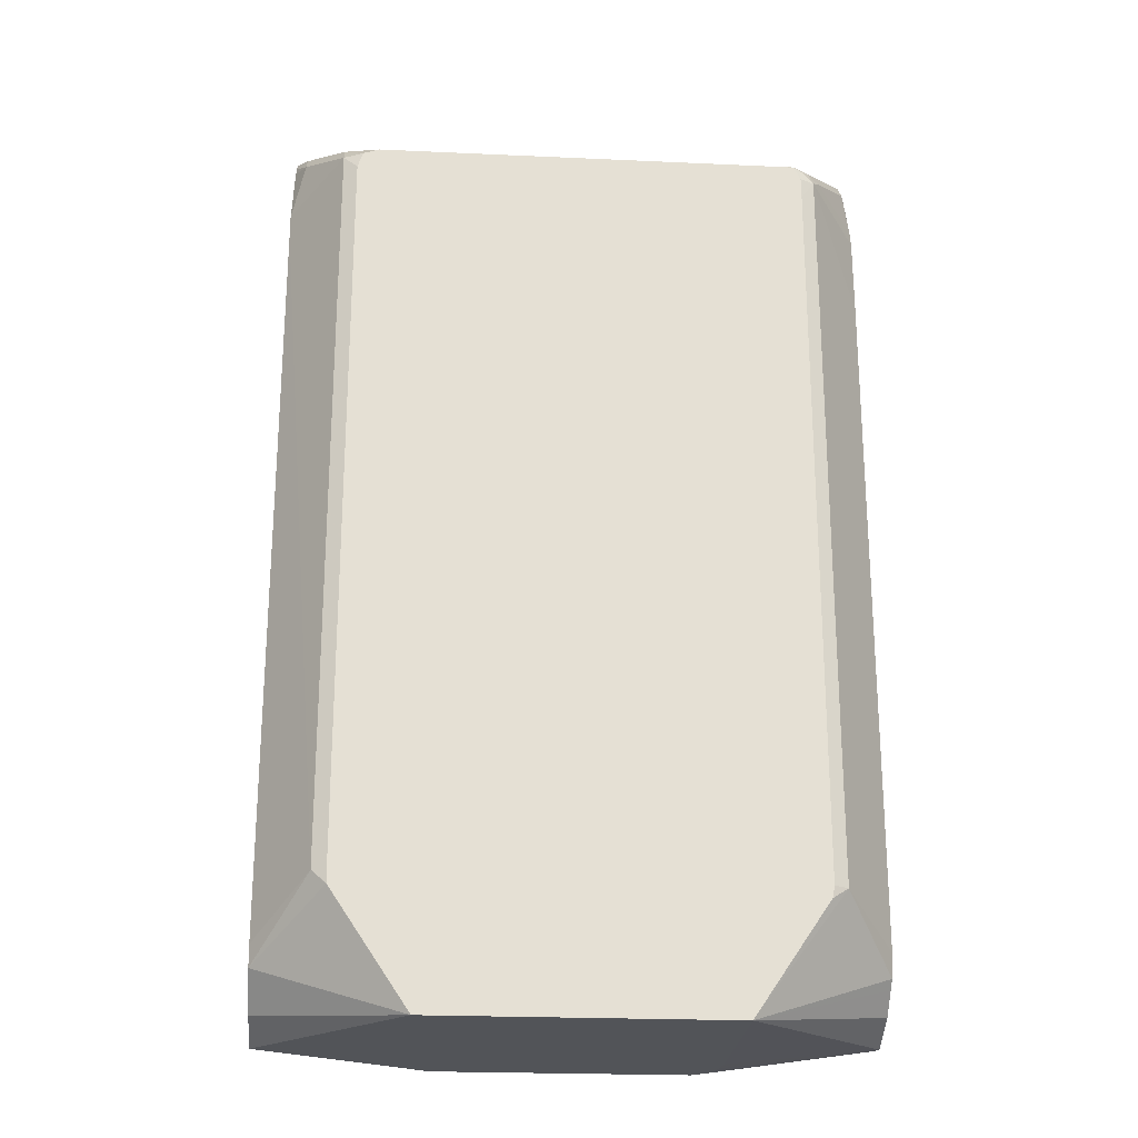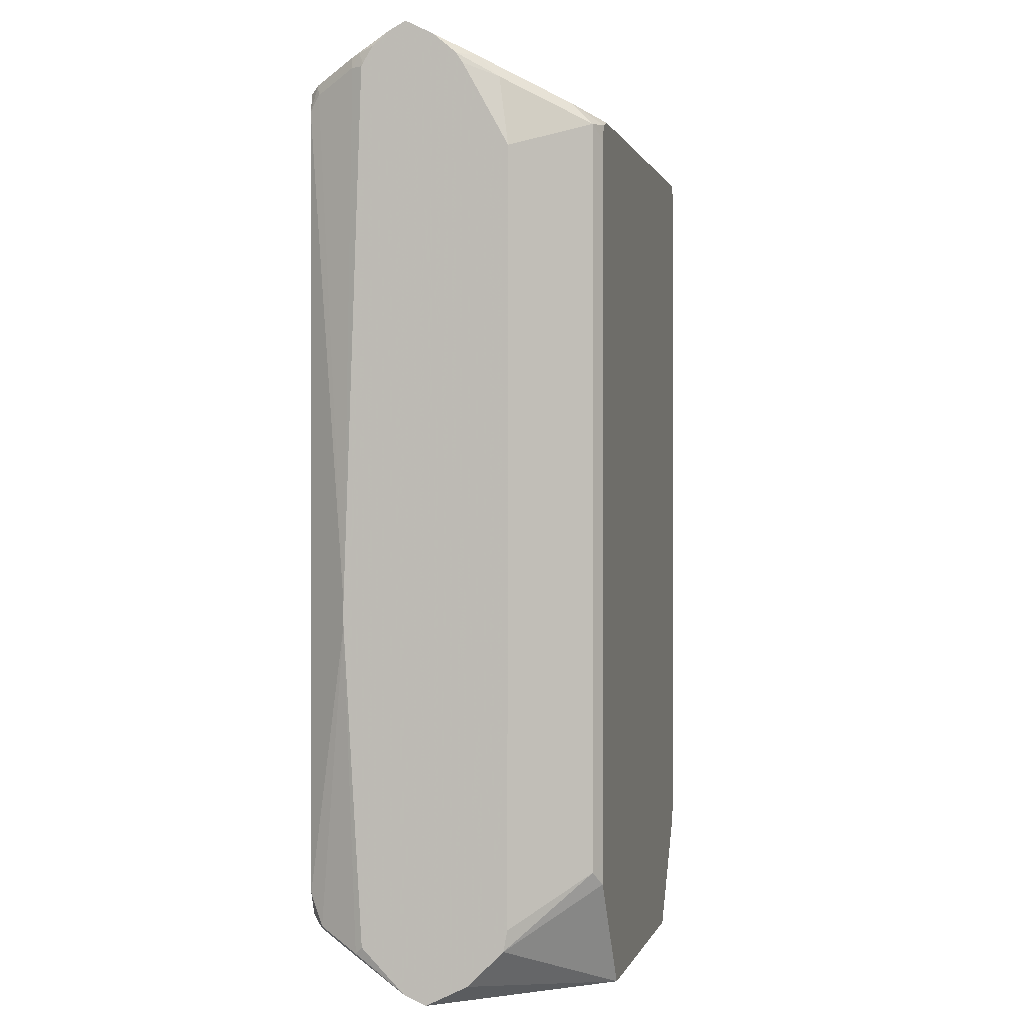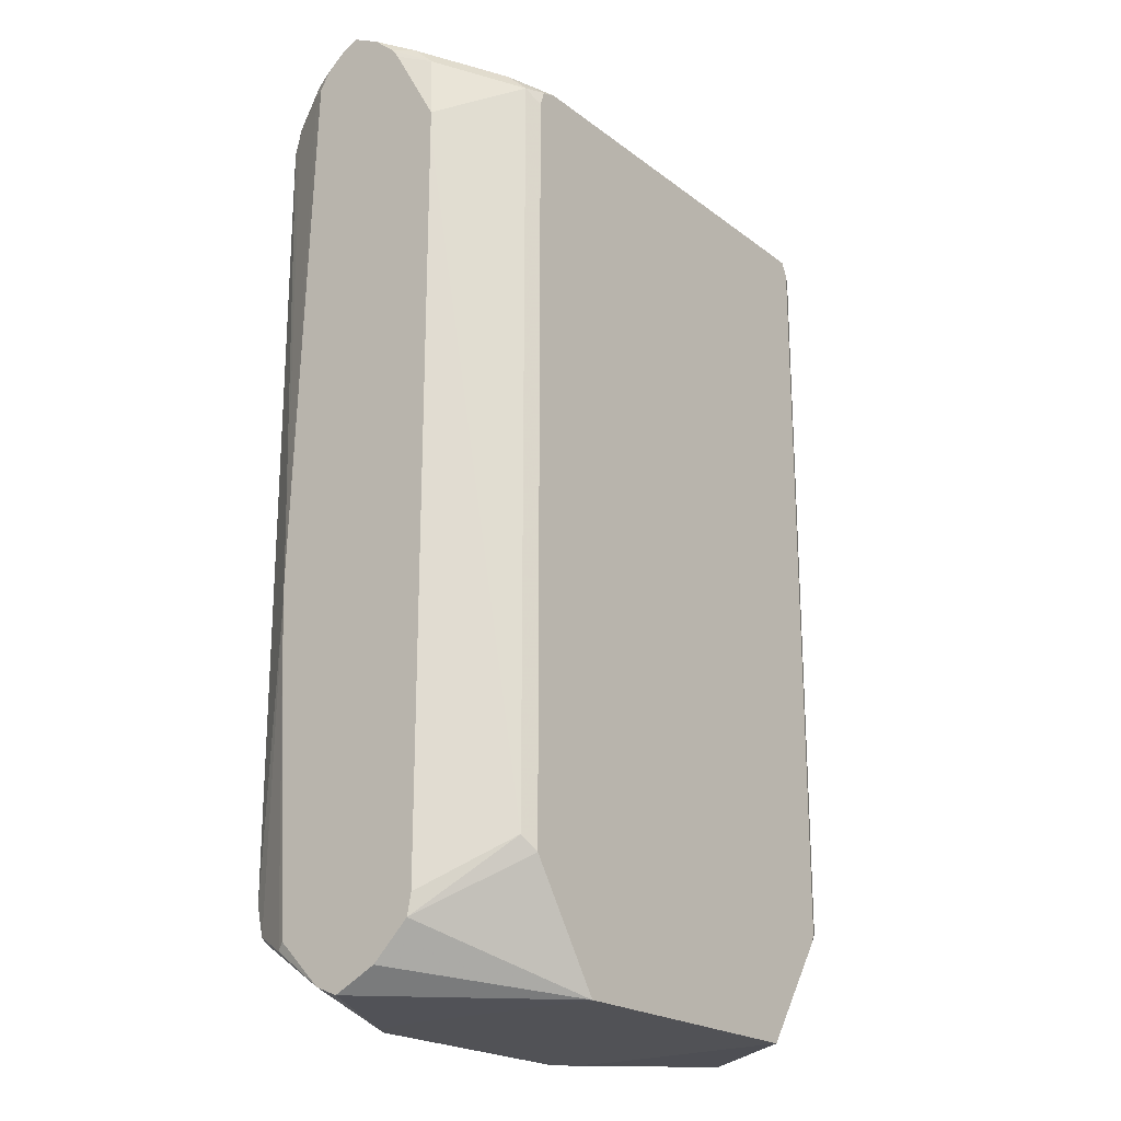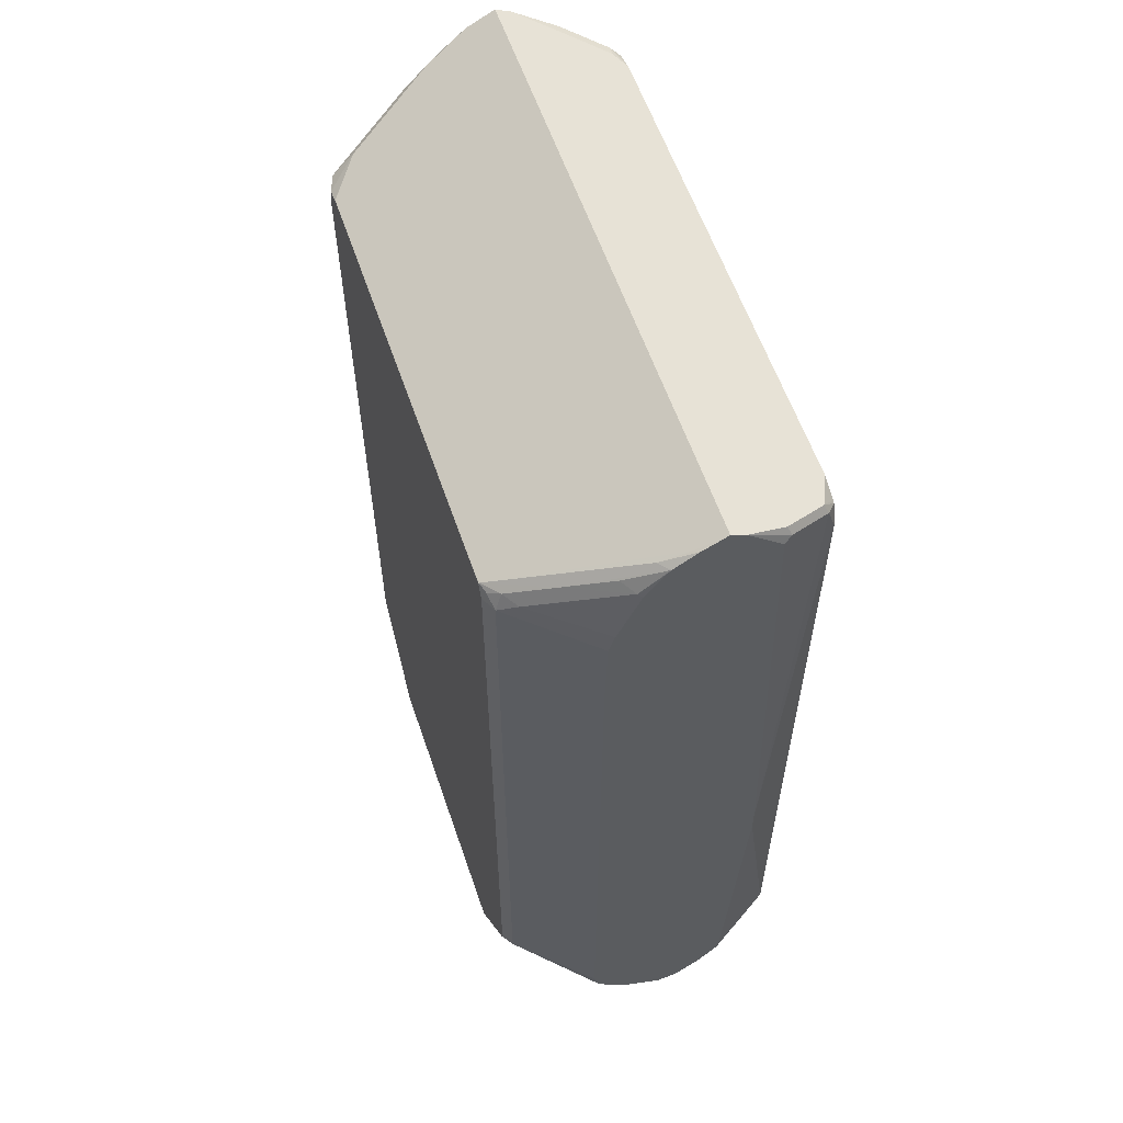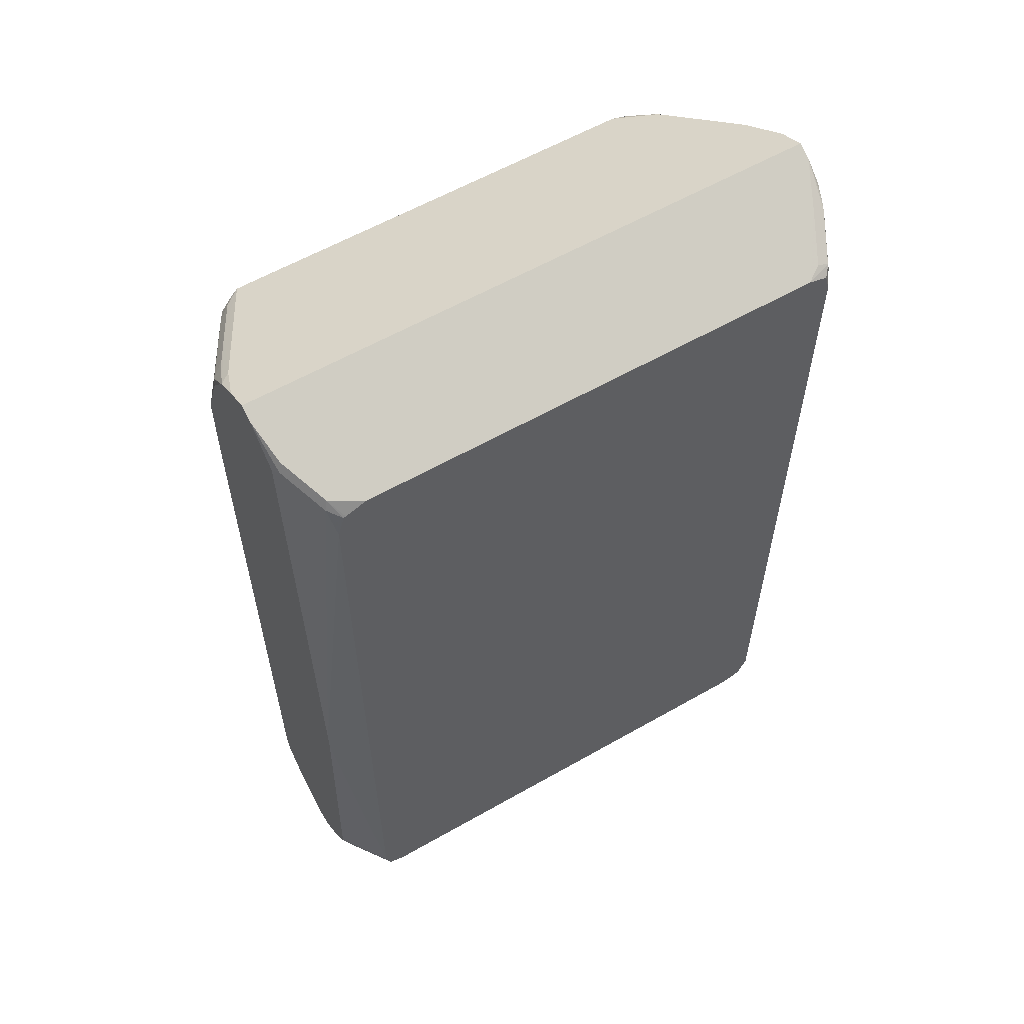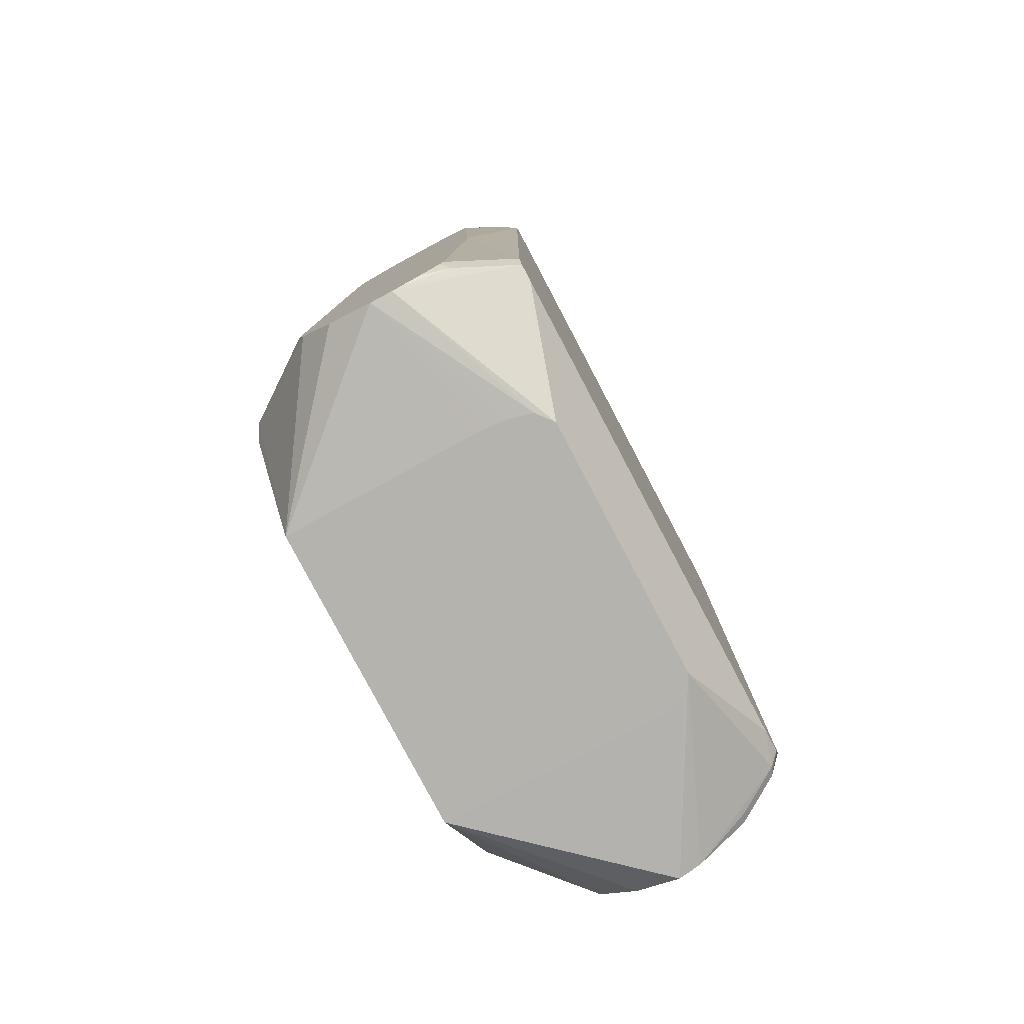
<metadata>
{"format":"obj","ext":"obj","renderer":"f3d","projection":"perspective","resolution":1024,"background":"white","views":[{"elev":-23.2,"azim":-4.4,"up":"+Z"},{"elev":0.4,"azim":-76.6,"up":"+Z"},{"elev":-21.2,"azim":-52.8,"up":"+Z"},{"elev":59.1,"azim":71.1,"up":"+Z"},{"elev":59.2,"azim":149.6,"up":"+Z"},{"elev":-80.0,"azim":117.8,"up":"+Z"}]}
</metadata>
<code>
v -0.2424 -0.1915 0.4004
v -0.2263 -0.1451 0.3771
v -0.2424 -0.1799 0.3945
v -0.2424 -0.2147 0.3888
v 0.2411 -0.1915 0.4004
v -0.1961 -0.1017 0.3555
v -0.235 -0.1436 0.3742
v -0.2424 -0.179 0.3941
v -0.2089 -0.1103 0.3597
v -0.2176 -0.1088 0.3568
v 0.2379 -0.2147 0.3888
v -0.2424 -0.2335 0.3727
v -0.2321 -0.2495 0.3713
v -0.2147 -0.2843 0.3539
v -0.1682 -0.3423 0.3249
v 0.2411 -0.2115 0.3903
v 0.2411 -0.1799 0.3945
v 0.235 -0.148 0.3786
v 0.2175 -0.1132 0.3612
v 0.2263 -0.1451 0.3771
v 0.1915 -0.1017 0.3555
v -0.2119 -0.1017 0.3512
v -0.2379 -0.1451 0.3655
v -0.2379 -0.1509 0.3771
v -0.2424 -0.1638 0.3816
v -0.2162 -0.1017 0.3354
v -0.2205 -0.1103 0.3481
v 0.1799 -0.3423 0.3249
v 0.2321 -0.2379 0.3771
v -0.2424 -0.2392 0.3642
v -0.2321 -0.2669 0.3539
v -0.1972 -0.3365 0.3191
v -0.1972 -0.3191 0.3365
v -0.1681 -0.3426 0.3248
v 0.2411 -0.2303 0.3781
v 0.2411 -0.1515 0.3681
v 0.2379 -0.1451 0.3713
v 0.2205 -0.1103 0.3539
v 0.2108 -0.1017 0.3472
v 0.2089 -0.1017 0.3482
v -0.2424 -0.1541 0.3655
v -0.2424 -0.1386 -0.06962
v -0.2424 -0.1554 0.3681
v -0.2162 -0.1017 -0.3133
v 0.1936 -0.3307 0.3263
v 0.2111 -0.2959 0.3438
v 0.1622 -0.3426 0.3248
v 0.1797 -0.3426 0.3246
v 0.1871 -0.3394 0.322
v -0.2424 -0.2766 0.297
v -0.1856 -0.3426 0.3074
v -0.1855 -0.3426 0.3077
v -0.1812 -0.3426 0.3204
v -0.1972 -0.3365 -0.2901
v -0.1685 -0.3426 0.3247
v 0.2284 -0.2611 0.3612
v 0.2393 -0.2524 0.3568
v 0.2411 -0.2326 0.3754
v 0.2411 -0.138 -0.06697
v 0.2162 -0.1017 0.328
v -0.2424 -0.1386 -0.08895
v -0.2089 -0.1017 -0.3307
v -0.2219 -0.1132 -0.3394
v 0.1972 -0.3365 0.3133
v 0.2045 -0.322 0.322
v 0.2219 -0.2872 0.3394
v 0.1854 -0.3426 0.3133
v -0.2424 -0.2766 0.2796
v -0.1856 -0.3426 -0.2841
v -0.2424 -0.2759 -0.3307
v -0.2424 -0.2726 -0.3481
v -0.1856 -0.3423 -0.3017
v -0.1854 -0.3426 -0.3015
v 0.2411 -0.2489 0.3533
v 0.2411 -0.24 0.3655
v 0.2411 -0.2671 0.3108
v 0.2411 -0.138 -0.08833
v 0.2162 -0.1017 -0.3206
v -0.2393 -0.148 -0.3568
v -0.2424 -0.1541 -0.3507
v -0.208 -0.1017 -0.3326
v -0.2147 -0.1103 -0.3423
v 0.2411 -0.2733 0.2288
v 0.2411 -0.2718 0.2945
v 0.1856 -0.3426 0.2959
v 0.1972 -0.3365 -0.2959
v -0.2424 -0.2604 -0.3603
v -0.1218 -0.3426 -0.3958
v 0.2411 -0.1515 -0.3455
v 0.2379 -0.1451 -0.3423
v 0.2205 -0.1103 -0.3249
v 0.2119 -0.1017 -0.3337
v -0.2321 -0.1451 -0.3597
v -0.2424 -0.1902 -0.3874
v -0.2424 -0.1799 -0.3771
v -0.1888 -0.1017 -0.3381
v -0.1044 -0.1311 -0.3958
v 0.2411 -0.2733 -0.3281
v 0.1856 -0.3426 -0.2955
v 0.1838 -0.3426 -0.3051
v 0.1218 -0.3426 -0.3958
v 0.2411 -0.2682 -0.3468
v -0.2424 -0.243 -0.3777
v -0.2424 -0.2082 -0.3951
v -0.1241 -0.1915 -0.3958
v 0.2411 -0.1541 -0.3507
v 0.1988 -0.1017 -0.3381
v 0.2292 -0.1364 -0.351
v 0.2411 -0.1846 -0.3812
v 0.2411 -0.1915 -0.3863
v 0.1044 -0.1311 -0.3958
v -0.1175 -0.1417 -0.3958
v 0.1241 -0.1892 -0.3958
v 0.2411 -0.2089 -0.3887
v 0.2411 -0.2437 -0.3713
v 0.2411 -0.2611 -0.3539
v -0.1235 -0.1613 -0.3958
v -0.1241 -0.181 -0.3958
v 0.2411 -0.1701 -0.3695
v 0.235 -0.148 -0.3568
v 0.1175 -0.1417 -0.3958
v 0.1241 -0.1787 -0.3958
v 0.1227 -0.1613 -0.3958
f 57 75 58
f 46 66 57
f 46 57 56
f 48 67 64
f 48 64 49
f 54 70 71
f 54 71 72
f 54 72 73
f 54 73 69
f 54 68 70
f 57 74 75
f 57 66 65
f 64 76 65
f 57 76 74
f 59 77 78
f 59 78 60
f 61 63 79
f 61 79 80
f 62 81 63
f 63 81 82
f 63 82 93
f 63 93 79
f 64 83 84
f 64 84 76
f 46 65 66
f 57 65 76
f 45 65 46
f 32 54 69
f 45 49 64
f 64 67 85
f 32 68 54
f 32 69 51
f 33 53 55
f 33 55 34
f 34 55 53
f 34 53 52
f 34 52 51
f 34 51 69
f 34 69 73
f 34 73 88
f 34 88 101
f 34 101 100
f 34 100 99
f 34 99 85
f 34 85 67
f 34 67 48
f 34 48 47
f 35 46 56
f 35 56 57
f 35 57 58
f 36 59 37
f 37 59 38
f 38 60 39
f 38 59 60
f 44 62 63
f 44 63 61
f 45 64 65
f 64 85 99
f 110 114 121
f 64 86 98
f 88 113 101
f 89 106 90
f 90 106 91
f 91 106 92
f 92 106 108
f 92 108 109
f 92 109 110
f 92 110 111
f 92 111 107
f 94 97 104
f 96 107 111
f 96 111 97
f 97 112 104
f 101 113 114
f 101 114 115
f 101 115 116
f 101 116 102
f 104 112 117
f 104 117 118
f 104 118 105
f 106 119 120
f 106 120 108
f 108 120 109
f 109 120 119
f 32 50 68
f 110 121 111
f 113 122 114
f 88 122 113
f 64 99 86
f 88 123 122
f 88 111 121
f 64 98 83
f 71 87 88
f 71 88 72
f 72 88 73
f 77 89 90
f 77 90 91
f 77 91 78
f 78 91 92
f 79 93 94
f 79 94 95
f 79 95 80
f 81 96 82
f 82 96 97
f 82 97 94
f 82 94 93
f 86 99 100
f 86 100 101
f 86 101 102
f 86 102 98
f 87 103 88
f 88 103 104
f 88 104 105
f 88 105 118
f 88 118 117
f 88 117 112
f 88 112 97
f 88 97 111
f 88 121 123
f 32 53 33
f 6 40 39
f 32 51 52
f 4 12 13
f 4 13 14
f 4 14 15
f 4 15 28
f 4 28 11
f 5 11 16
f 5 16 35
f 5 35 58
f 5 58 75
f 5 75 74
f 5 74 76
f 5 76 84
f 2 10 7
f 5 84 83
f 5 98 102
f 5 102 116
f 5 116 115
f 5 115 114
f 5 114 110
f 5 110 109
f 5 109 119
f 5 119 106
f 5 106 89
f 5 89 77
f 5 77 59
f 5 59 36
f 5 83 98
f 2 9 10
f 2 6 9
f 2 8 3
f 114 122 123
f 1 2 3
f 1 3 8
f 1 8 25
f 1 25 43
f 1 43 41
f 1 41 42
f 1 42 61
f 1 61 80
f 1 80 95
f 1 95 94
f 1 94 104
f 1 104 103
f 1 103 87
f 1 87 71
f 1 71 70
f 1 70 68
f 1 68 50
f 1 50 30
f 1 30 12
f 1 12 4
f 1 4 11
f 1 11 5
f 1 5 21
f 1 21 6
f 1 6 2
f 2 7 8
f 5 36 17
f 32 52 53
f 5 17 18
f 5 19 20
f 15 47 28
f 16 29 35
f 17 36 37
f 17 37 18
f 18 37 38
f 18 38 19
f 19 38 39
f 19 39 40
f 19 40 21
f 19 21 20
f 23 41 24
f 23 27 42
f 15 34 47
f 23 42 41
f 24 43 25
f 26 44 61
f 26 61 42
f 26 42 27
f 28 45 46
f 28 46 29
f 28 47 48
f 28 48 49
f 28 49 45
f 29 46 35
f 30 50 31
f 31 50 32
f 24 41 43
f 15 33 34
f 14 33 15
f 14 32 33
f 5 20 21
f 6 21 40
f 6 39 60
f 6 60 78
f 6 78 92
f 6 92 107
f 6 107 96
f 6 96 81
f 6 81 62
f 6 62 44
f 6 44 26
f 6 26 22
f 6 22 10
f 6 10 9
f 7 23 24
f 7 24 8
f 7 10 23
f 8 24 25
f 10 22 26
f 10 26 27
f 10 27 23
f 11 28 29
f 11 29 16
f 12 30 31
f 12 31 13
f 13 31 14
f 14 31 32
f 5 18 19
f 114 123 121

</code>
